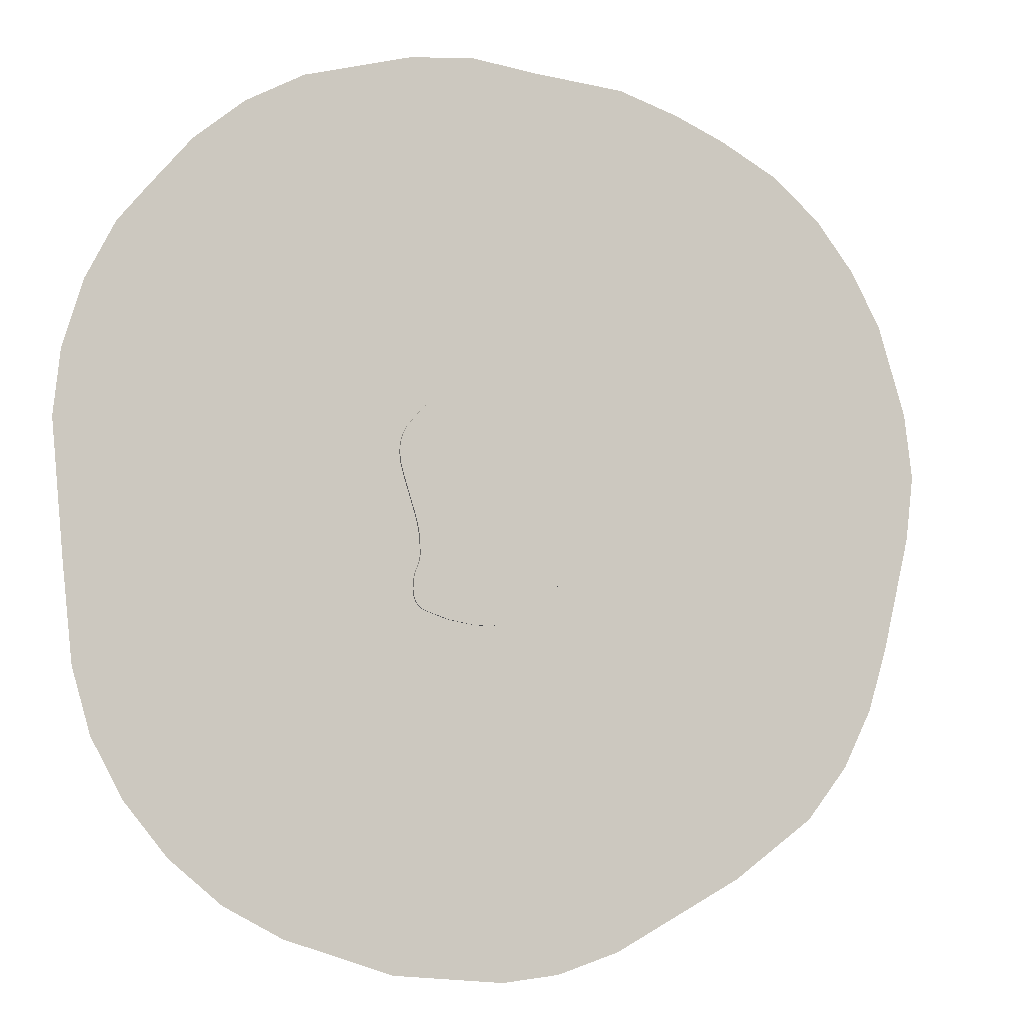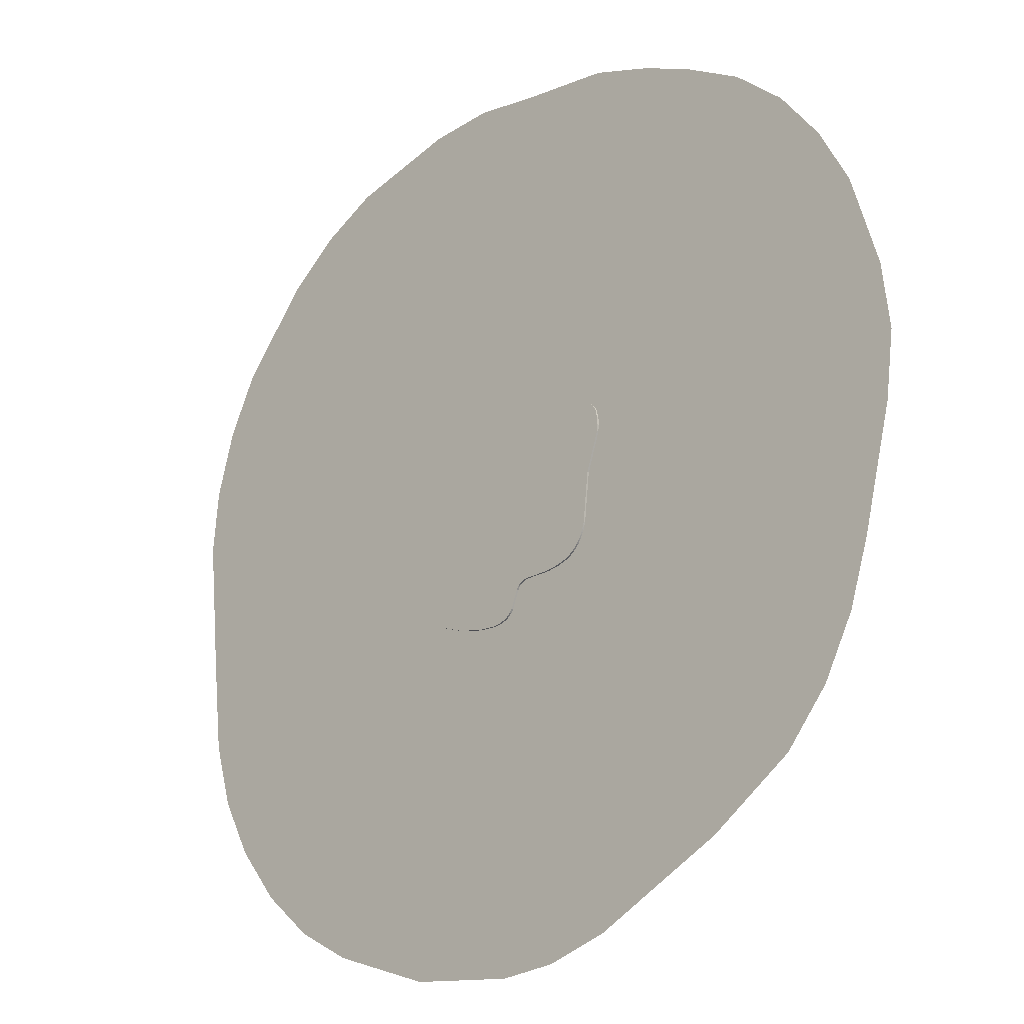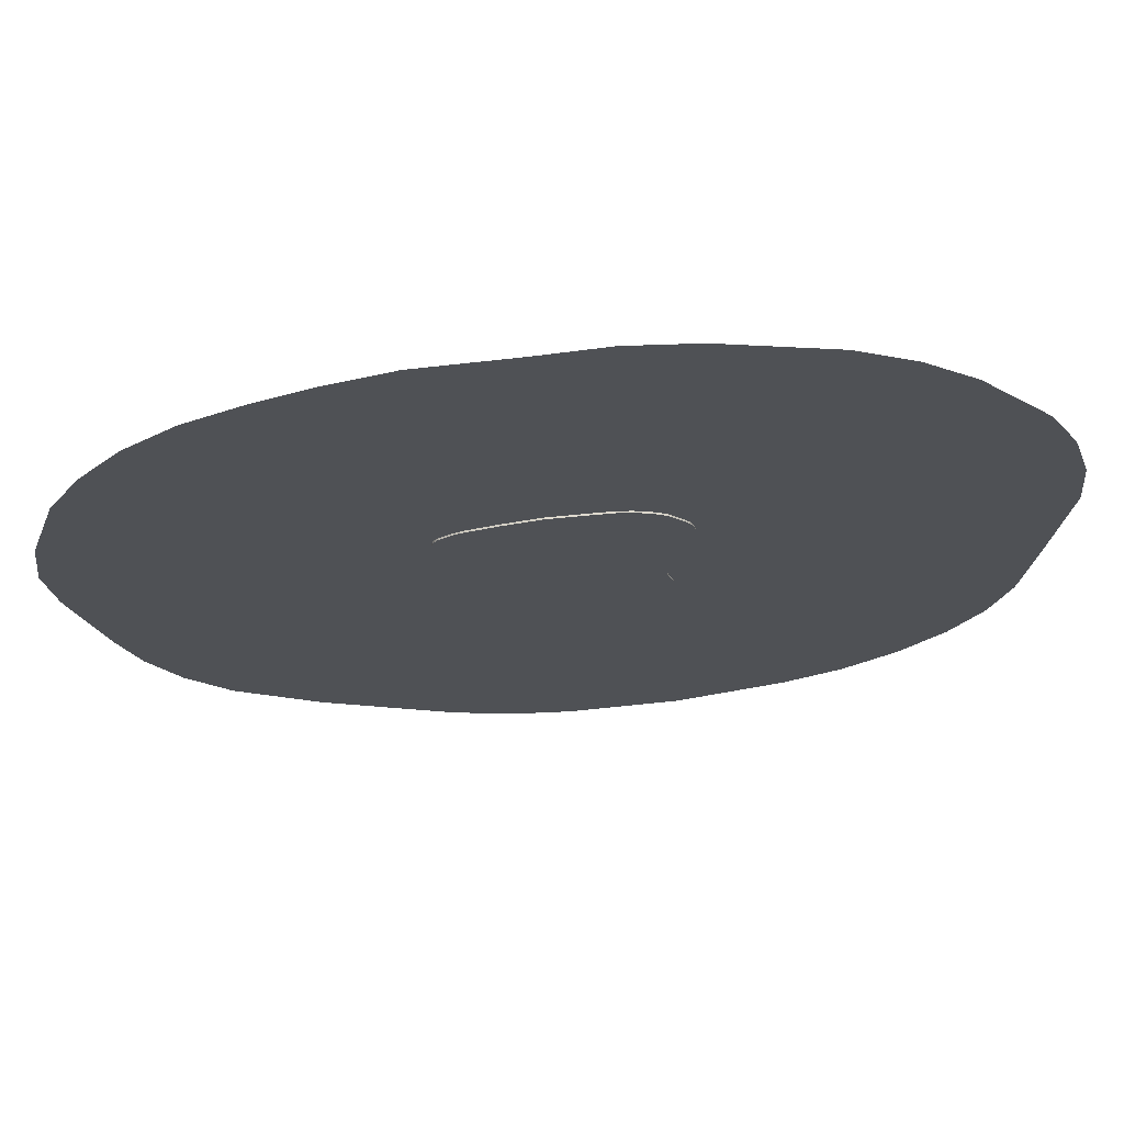
<metadata>
{"format":"obj","ext":"obj","renderer":"f3d","projection":"perspective","resolution":1024,"background":"white","views":[{"elev":-7.6,"azim":-22.6,"up":"+Z"},{"elev":-19.4,"azim":43.5,"up":"+Z"},{"elev":69.8,"azim":175.4,"up":"+Z"}]}
</metadata>
<code>
o TFA2_Curve_Mesh.001
v 1.285 -0.02032 0.7633
v 1.307 -0.02032 0.7317
v 1.307 0.02032 0.7317
v 0.2581 -0.02032 1.113
v -0.8961 -0.02032 -1.22
v -0.8961 0.02032 -1.22
v -0.9615 -0.02032 -0.4201
v -0.9615 0.02032 -0.4201
v -1.182 -0.02032 0.4059
v -1.184 -0.02032 0.4198
v -1.184 0.02032 0.4198
v -0.4478 -0.02032 1.13
v 1.256 -0.02032 0.7898
v 1.285 0.02032 0.7633
v 1.042 -0.02032 -0.7122
v -1.182 0.02032 0.4059
v -0.4478 0.02032 1.13
v -0.1534 -0.02032 -1.36
v 1.256 0.02032 0.7898
v 1.2 -0.02032 0.04118
v 1.058 -0.02032 0.9087
v 1.078 -0.02032 0.9
v 1.078 0.02032 0.9
v 1.042 0.02032 -0.7122
v -0.1534 0.02032 -1.36
v -0.5004 -0.02032 1.123
v 1.2 0.02032 0.04118
v -0.9492 -0.02032 -0.6111
v 1.029 -0.02032 0.9194
v 1.058 0.02032 0.9087
v 1.067 -0.02032 -0.6778
v -1.177 -0.02032 0.3623
v -0.06739 -0.02032 -1.346
v -0.5004 0.02032 1.123
v 0.9924 -0.02032 0.9318
v 1.029 0.02032 0.9194
v -0.9523 -0.02032 -0.6495
v -0.9492 0.02032 -0.6111
v 1.078 -0.02032 -0.6589
v 1.067 0.02032 -0.6778
v -1.175 -0.02032 0.3456
v -1.177 0.02032 0.3623
v 0.5382 -0.02032 -0.9158
v -0.06739 0.02032 -1.346
v -0.5513 -0.02032 1.114
v 0.9924 0.02032 0.9318
v -0.9573 -0.02032 -0.6823
v -0.9523 0.02032 -0.6495
v 1.089 -0.02032 -0.6388
v 1.078 0.02032 -0.6589
v -1.171 -0.02032 0.3209
v -1.175 0.02032 0.3456
v 0.5717 -0.02032 -0.9136
v 0.5382 0.02032 -0.9158
v -0.5513 0.02032 1.114
v 0.01561 -0.02032 -1.314
v -0.9639 -0.02032 -0.7107
v -0.9573 0.02032 -0.6823
v 1.099 -0.02032 -0.6173
v 1.089 0.02032 -0.6388
v -1.162 -0.02032 0.2839
v -1.171 0.02032 0.3209
v 0.6047 -0.02032 -0.9105
v 0.5717 0.02032 -0.9136
v -0.5961 -0.02032 1.103
v 0.05282 -0.02032 -1.289
v 0.01561 0.02032 -1.314
v 1.141 -0.02032 0.869
v -0.9715 -0.02032 -0.7356
v -0.9639 0.02032 -0.7107
v 1.109 -0.02032 -0.5944
v 1.099 0.02032 -0.6173
v -1.162 0.02032 0.2839
v 0.6365 -0.02032 -0.9066
v 0.6047 0.02032 -0.9105
v -0.6147 -0.02032 1.098
v -0.5961 0.02032 1.103
v 0.08548 -0.02032 -1.257
v 0.05282 0.02032 -1.289
v 1.13 -0.02032 0.8745
v 1.141 0.02032 0.869
v -0.6487 -0.02032 -1.302
v -0.9799 -0.02032 -0.7581
v -0.9715 0.02032 -0.7356
v 1.118 -0.02032 -0.5703
v 1.109 0.02032 -0.5944
v -1.133 -0.02032 0.1844
v 0.6365 0.02032 -0.9066
v -0.6301 -0.02032 1.093
v -0.6147 0.02032 1.098
v 0.1123 -0.02032 -1.218
v 0.08548 0.02032 -1.257
v 1.12 -0.02032 0.8791
v 1.13 0.02032 0.8745
v -0.6341 -0.02032 -1.305
v -0.6487 0.02032 -1.302
v -0.9886 -0.02032 -0.7791
v -0.9799 0.02032 -0.7581
v 1.127 -0.02032 -0.545
v 1.118 0.02032 -0.5703
v -1.133 0.02032 0.1844
v 0.7097 -0.02032 -0.8936
v -0.6301 0.02032 1.093
v 0.1123 0.02032 -1.218
v 1.111 -0.02032 0.8834
v 1.12 0.02032 0.8791
v -0.6184 -0.02032 -1.309
v -0.6341 0.02032 -1.305
v -0.9973 -0.02032 -0.7998
v -0.9886 0.02032 -0.7791
v 1.135 -0.02032 -0.5187
v 1.127 0.02032 -0.545
v 0.7097 0.02032 -0.8936
v 1.101 -0.02032 0.888
v 1.111 0.02032 0.8834
v -0.6184 0.02032 -1.309
v 0.6769 -0.02032 1.021
v -1.005 -0.02032 -0.8211
v -0.9973 0.02032 -0.7998
v 1.142 -0.02032 -0.4915
v 1.135 0.02032 -0.5187
v 0.7747 -0.02032 -0.878
v -1.113 -0.02032 0.719
v 1.09 -0.02032 0.8933
v 1.101 0.02032 0.888
v 0.6769 0.02032 1.021
v -1.013 -0.02032 -0.844
v -1.005 0.02032 -0.8211
v 1.142 0.02032 -0.4915
v 0.7747 0.02032 -0.878
v -1.113 0.02032 0.719
v 1.09 0.02032 0.8933
v -1.019 -0.02032 -0.8696
v -1.013 0.02032 -0.844
v 0.1884 -0.02032 -1.023
v -1.023 -0.02032 -0.8989
v -1.019 0.02032 -0.8696
v -0.7388 -0.02032 1.049
v 0.1884 0.02032 -1.023
v -1.023 0.02032 -0.8989
v -1.153 -0.02032 0.6404
v 0.2146 -0.02032 -0.9837
v -0.7388 0.02032 1.049
v -1.153 0.02032 0.6404
v 0.2281 -0.02032 -0.9701
v 0.2146 0.02032 -0.9837
v -0.7826 -0.02032 1.029
v -1.029 -0.02032 -0.9962
v -1.169 -0.02032 0.5891
v 0.2281 0.02032 -0.9701
v -0.7826 0.02032 1.029
v 1.34 -0.02032 0.4597
v -1.029 0.02032 -0.9962
v 0.9157 -0.02032 -0.8265
v -1.175 -0.02032 0.5602
v -1.169 0.02032 0.5891
v -0.8271 -0.02032 1.005
v 0.2572 -0.02032 -0.9507
v -0.415 -0.02032 -1.344
v 1.34 0.02032 0.4597
v -1.022 -0.02032 -1.061
v -1.014 -0.02032 -0.1919
v 0.9157 0.02032 -0.8265
v -1.175 0.02032 0.5602
v -0.849 -0.02032 0.9925
v -0.8271 0.02032 1.005
v 0.2733 -0.02032 -0.9433
v 0.2572 0.02032 -0.9507
v -0.415 0.02032 -1.344
v 1.348 -0.02032 0.5358
v -1.014 -0.02032 -1.092
v -1.022 0.02032 -1.061
v -1.014 0.02032 -0.1919
v -1.182 -0.02032 0.5076
v 0.2908 -0.02032 -0.9365
v 0.2733 0.02032 -0.9433
v -0.8704 -0.02032 0.9787
v -0.849 0.02032 0.9925
v -0.367 -0.02032 -1.351
v 1.348 0.02032 0.5358
v -1.002 -0.02032 -1.122
v -1.014 0.02032 -1.092
v -0.9976 -0.02032 -0.2507
v -1.184 -0.02032 0.486
v -1.182 0.02032 0.5076
v 0.31 -0.02032 -0.9295
v 0.2908 0.02032 -0.9365
v -0.8916 -0.02032 0.9634
v -0.8704 0.02032 0.9787
v -0.367 0.02032 -1.351
v 1.344 -0.02032 0.6175
v -0.9844 -0.02032 -1.15
v -1.002 0.02032 -1.122
v -0.9976 0.02032 -0.2507
v -1.185 -0.02032 0.467
v -1.184 0.02032 0.486
v 0.3215 -0.02032 -0.9266
v 0.31 0.02032 -0.9295
v -0.913 -0.02032 0.9461
v -0.8916 0.02032 0.9634
v -0.3183 -0.02032 -1.356
v 1.344 0.02032 0.6175
v -0.9615 -0.02032 -1.176
v -0.9844 0.02032 -1.15
v -0.9786 -0.02032 -0.329
v 0.9861 -0.02032 -0.7709
v -1.186 -0.02032 0.4499
v -1.185 0.02032 0.467
v 0.338 -0.02032 -0.9244
v 0.3215 0.02032 -0.9266
v -0.9342 -0.02032 0.9273
v -0.913 0.02032 0.9461
v -0.3764 0.02032 1.137
v -0.3764 -0.02032 1.137
v -0.3183 0.02032 -1.356
v 1.324 -0.02032 0.6962
v -0.9323 -0.02032 -1.199
v -0.9615 0.02032 -1.176
v -0.9696 -0.02032 -0.3733
v -0.9786 0.02032 -0.329
v 0.9861 0.02032 -0.7709
v -1.185 -0.02032 0.4344
v -1.186 0.02032 0.4499
v 0.3586 -0.02032 -0.9228
v 0.338 0.02032 -0.9244
v -0.9342 0.02032 0.9273
v -0.3984 -0.02032 1.136
v 1.324 0.02032 0.6962
v 0.2581 0.02032 1.113
v -0.9323 0.02032 -1.199
v -0.9696 0.02032 -0.3733
v -1.185 0.02032 0.4344
v 0.3586 0.02032 -0.9228
v -0.3984 0.02032 1.136
v 0.6262 0.001392 -5.011
v -1.224 0.001392 -4.986
v -2.408 0.001392 -4.601
v -3.043 0.001392 -4.264
v -3.61 0.001392 -3.792
v -4.082 0.001392 -3.215
v -4.419 0.001392 -2.59
v -4.619 0.001392 -1.901
v -4.733 0.001392 -0.8657
v -4.873 0.001392 0.5843
v -4.799 0.001392 1.293
v -4.586 0.001392 2.008
v -4.265 0.001392 2.642
v -3.951 0.001392 3.03
v -3.476 0.001392 3.598
v -2.922 0.001392 4.059
v -2.28 0.001392 4.413
v -1.078 0.001392 4.754
v -0.3492 0.001392 4.827
v 0.3658 0.001392 4.747
v 1.405 0.001392 4.669
v 2.095 0.001392 4.461
v 2.68 0.001392 4.22
v 3.321 0.001392 3.884
v 3.875 0.001392 3.427
v 4.324 0.001392 2.865
v 4.668 0.001392 2.24
v 4.98 0.001392 1.235
v 5.068 0.001392 0.5216
v 4.98 0.001392 -0.192
v 4.667 0.001392 -1.467
v 4.451 0.001392 -2.156
v 4.122 0.001392 -2.798
v 3.657 0.001392 -3.375
v 2.751 0.001392 -4.025
v 1.316 0.001392 -4.787
v -0.007239 0.001392 -5.083
v 0.6262 0.001392 -5.011
v -0.007239 0.001392 -5.083
v 1.316 0.001392 -4.787
v 2.751 0.001392 -4.025
v 3.657 0.001392 -3.375
v 4.122 0.001392 -2.798
v 4.451 0.001392 -2.156
v 4.667 0.001392 -1.467
v 4.98 0.001392 -0.192
v 5.068 0.001392 0.5216
v 4.98 0.001392 1.235
v 4.668 0.001392 2.24
v 4.324 0.001392 2.865
v 3.875 0.001392 3.427
v 3.321 0.001392 3.884
v 2.68 0.001392 4.22
v 2.095 0.001392 4.461
v 1.405 0.001392 4.669
v 0.3658 0.001392 4.747
v -0.3492 0.001392 4.827
v -1.078 0.001392 4.754
v -2.28 0.001392 4.413
v -2.922 0.001392 4.059
v -3.476 0.001392 3.598
v -3.951 0.001392 3.03
v -4.265 0.001392 2.642
v -4.586 0.001392 2.008
v -4.799 0.001392 1.293
v -4.873 0.001392 0.5843
v -4.733 0.001392 -0.8657
v -4.619 0.001392 -1.901
v -4.419 0.001392 -2.59
v -4.082 0.001392 -3.215
v -3.61 0.001392 -3.792
v -3.043 0.001392 -4.264
v -2.408 0.001392 -4.601
v -1.224 0.001392 -4.986
g TFA2_Curve_Mesh.001_Material.007
f 290 275 301
f 275 274 301
f 274 235 273
f 301 308 307
f 273 308 274
f 307 306 305
f 302 307 305
f 305 304 302
f 304 303 302
f 302 301 307
f 301 300 296
f 301 296 290
f 300 299 296
f 299 298 296
f 298 297 296
f 296 295 293
f 295 294 293
f 293 292 296
f 292 291 290
f 290 289 288
f 288 287 280
f 287 286 285
f 280 287 282
f 285 284 287
f 284 283 287
f 283 282 287
f 282 281 280
f 280 279 290
f 279 278 275
f 290 279 275
f 278 277 275
f 277 276 275
f 308 301 274
f 292 290 296
f 290 288 280
f 254 243 269
f 269 243 270
f 270 271 272
f 243 237 236
f 271 270 236
f 237 239 238
f 242 239 237
f 239 242 240
f 240 242 241
f 242 237 243
f 243 248 244
f 243 254 248
f 244 248 245
f 245 248 246
f 246 248 247
f 248 251 249
f 249 251 250
f 251 248 252
f 252 254 253
f 254 256 255
f 256 264 257
f 257 259 258
f 264 262 257
f 259 257 260
f 260 257 261
f 261 257 262
f 262 264 263
f 264 254 265
f 265 269 266
f 254 269 265
f 266 269 267
f 267 269 268
f 236 270 243
f 252 248 254
f 254 264 256
g TFA2_Curve_Mesh.001_None_ORDKUNB.png.002
f 92 66 79
f 6 82 5
f 105 115 125
f 27 152 20
f 113 122 102
f 167 168 176
f 203 204 218
f 13 14 19
f 135 146 142
f 191 180 202
f 77 90 65
f 56 44 67
f 181 182 193
f 216 202 228
f 196 208 184
f 226 123 211
f 133 134 137
f 129 20 120
f 66 67 79
f 217 218 230
f 24 31 15
f 8 28 7
f 212 211 199
f 15 221 24
f 220 231 205
f 215 18 201
f 197 198 210
f 151 166 147
f 5 230 6
f 59 49 60
f 163 206 154
f 33 25 44
f 153 161 148
f 82 96 108
f 2 228 3
f 110 119 97
f 104 78 92
f 149 144 156
f 1 3 14
f 121 129 111
f 104 135 91
f 139 104 25
f 82 69 83
f 126 229 117
f 42 52 32
f 158 150 168
f 171 172 182
f 213 4 229
f 192 193 204
f 150 142 146
f 141 131 144
f 19 68 13
f 160 170 152
f 130 154 122
f 54 64 43
f 37 38 48
f 92 78 66
f 6 96 82
f 124 114 132
f 114 105 125
f 124 23 22
f 93 80 94
f 80 68 81
f 23 124 132
f 22 23 30
f 80 81 94
f 21 22 30
f 105 93 106
f 94 106 93
f 106 115 105
f 125 132 114
f 27 160 152
f 102 74 113
f 74 63 88
f 113 74 88
f 63 75 88
f 113 130 122
f 186 175 198
f 175 167 187
f 198 175 187
f 167 158 168
f 176 187 167
f 203 192 204
f 13 1 14
f 135 139 146
f 191 170 180
f 26 12 17
f 12 227 234
f 227 214 213
f 234 17 12
f 17 34 26
f 227 213 234
f 65 45 55
f 45 26 34
f 34 55 45
f 55 77 65
f 90 76 65
f 56 33 44
f 181 171 182
f 216 191 202
f 184 174 185
f 174 155 164
f 155 149 156
f 164 185 174
f 185 196 184
f 155 156 164
f 208 195 184
f 226 131 123
f 148 136 153
f 136 133 140
f 153 136 140
f 133 127 134
f 137 140 133
f 129 27 20
f 66 56 67
f 217 203 218
f 24 40 31
f 8 38 28
f 177 165 189
f 165 157 178
f 189 165 178
f 157 166 178
f 189 200 177
f 200 212 188
f 177 200 188
f 199 188 212
f 212 226 211
f 15 206 221
f 183 162 173
f 162 87 101
f 101 87 73
f 61 51 62
f 205 183 194
f 87 61 73
f 61 62 73
f 101 173 162
f 183 173 194
f 7 219 8
f 219 205 231
f 8 219 231
f 194 220 205
f 215 25 18
f 197 186 198
f 147 138 143
f 138 89 103
f 89 76 90
f 103 143 138
f 143 151 147
f 89 90 103
f 166 157 147
f 5 217 230
f 49 39 60
f 39 31 50
f 60 39 50
f 31 40 50
f 60 72 59
f 72 86 71
f 71 59 72
f 163 221 206
f 33 18 25
f 153 172 161
f 190 215 201
f 179 159 169
f 159 107 169
f 190 201 179
f 108 116 107
f 116 169 107
f 169 190 179
f 107 95 108
f 95 82 108
f 2 216 228
f 118 109 128
f 109 97 119
f 118 128 134
f 83 69 84
f 69 57 70
f 127 118 134
f 69 70 84
f 128 109 119
f 97 83 98
f 84 98 83
f 98 110 97
f 104 91 78
f 149 141 144
f 1 2 3
f 111 99 112
f 99 85 100
f 85 71 86
f 100 112 99
f 112 121 111
f 85 86 100
f 129 120 111
f 104 139 135
f 156 144 131
f 131 226 42
f 226 212 166
f 131 42 16
f 212 200 178
f 200 189 178
f 178 166 212
f 166 151 226
f 151 143 101
f 143 103 101
f 103 90 77
f 55 103 77
f 55 34 101
f 34 17 101
f 17 234 101
f 234 213 101
f 213 229 173
f 229 126 27
f 126 46 27
f 46 36 160
f 27 46 160
f 36 30 132
f 30 23 132
f 229 27 210
f 103 55 101
f 164 156 131
f 196 185 16
f 185 164 131
f 223 208 11
f 208 196 11
f 11 232 223
f 16 11 196
f 131 16 185
f 62 52 42
f 101 73 226
f 73 62 42
f 226 151 101
f 173 101 213
f 42 226 73
f 36 132 160
f 132 125 160
f 194 173 198
f 125 115 160
f 115 106 160
f 106 94 81
f 160 106 81
f 81 19 180
f 180 19 202
f 19 14 3
f 3 228 19
f 228 202 19
f 180 160 81
f 27 129 54
f 129 121 130
f 27 225 210
f 173 229 198
f 225 27 233
f 121 112 130
f 233 27 54
f 220 194 176
f 229 210 198
f 231 220 168
f 194 198 187
f 112 100 130
f 100 86 130
f 86 72 130
f 72 60 221
f 60 50 24
f 50 40 24
f 24 221 60
f 221 163 130
f 130 113 129
f 113 88 129
f 88 75 129
f 75 64 129
f 64 54 129
f 221 130 72
f 8 231 168
f 194 187 176
f 38 8 150
f 48 38 139
f 220 176 168
f 58 48 169
f 8 168 150
f 70 58 116
f 38 150 146
f 84 70 116
f 38 146 139
f 98 84 96
f 48 139 169
f 128 119 140
f 119 110 96
f 110 98 96
f 58 169 116
f 134 128 137
f 119 96 140
f 140 137 128
f 172 153 6
f 153 140 6
f 193 182 218
f 182 172 230
f 218 182 230
f 218 204 193
f 6 230 172
f 108 96 84
f 96 6 140
f 116 108 84
f 215 190 139
f 190 169 139
f 44 25 104
f 25 215 139
f 79 67 104
f 67 44 104
f 104 92 79
f 111 120 122
f 120 20 43
f 43 20 224
f 20 152 35
f 152 170 68
f 170 191 13
f 191 216 13
f 216 2 13
f 2 1 13
f 13 68 170
f 68 80 93
f 68 93 152
f 93 105 152
f 99 111 122
f 71 85 122
f 85 99 122
f 49 59 206
f 59 71 122
f 31 39 15
f 39 49 15
f 206 15 49
f 122 154 206
f 74 102 120
f 102 122 120
f 53 63 120
f 63 74 120
f 43 53 120
f 122 206 59
f 114 152 105
f 152 114 124
f 35 152 29
f 124 22 21
f 224 20 209
f 124 21 29
f 35 117 20
f 117 4 20
f 167 183 205
f 4 214 162
f 214 227 87
f 4 162 186
f 227 12 87
f 12 26 87
f 26 45 87
f 45 65 89
f 87 45 89
f 65 76 89
f 89 138 87
f 138 147 87
f 147 157 211
f 157 165 199
f 211 157 199
f 165 177 188
f 188 199 165
f 211 123 32
f 123 141 149
f 9 174 184
f 149 155 123
f 155 174 123
f 123 174 9
f 184 195 10
f 195 207 10
f 207 222 10
f 10 9 184
f 9 32 123
f 32 41 51
f 51 61 32
f 61 87 211
f 211 87 147
f 87 162 214
f 183 167 175
f 186 162 183
f 124 29 152
f 209 20 197
f 197 20 4
f 61 211 32
f 183 175 186
f 186 197 4
f 167 205 158
f 205 219 158
f 145 158 7
f 219 7 158
f 145 7 28
f 145 28 142
f 78 91 66
f 91 135 18
f 66 91 56
f 135 142 28
f 135 37 159
f 28 37 135
f 37 47 159
f 56 91 33
f 47 57 107
f 135 159 179
f 18 33 91
f 179 201 135
f 201 18 135
f 107 159 47
f 107 69 95
f 82 95 69
f 217 5 161
f 5 82 136
f 148 5 136
f 192 203 181
f 203 217 171
f 171 181 203
f 148 161 5
f 161 171 217
f 133 136 118
f 118 127 133
f 97 109 82
f 109 118 136
f 82 109 136
f 83 97 82
f 69 107 57
f 117 35 46
f 35 29 36
f 29 21 30
f 36 46 35
f 46 126 117
f 29 30 36
f 229 4 117
f 9 10 11
f 10 222 232
f 232 222 223
f 207 195 208
f 32 9 16
f 222 207 223
f 207 208 223
f 232 11 10
f 9 11 16
f 51 41 62
f 41 32 52
f 62 41 52
f 16 42 32
f 158 145 150
f 171 161 172
f 213 214 4
f 192 181 193
f 150 145 142
f 141 123 131
f 19 81 68
f 160 180 170
f 130 163 154
f 43 224 233
f 224 209 225
f 209 197 210
f 225 233 224
f 233 54 43
f 209 210 225
f 63 53 75
f 53 43 64
f 75 53 64
f 57 47 70
f 47 37 58
f 70 47 58
f 37 28 38
f 48 58 37

</code>
